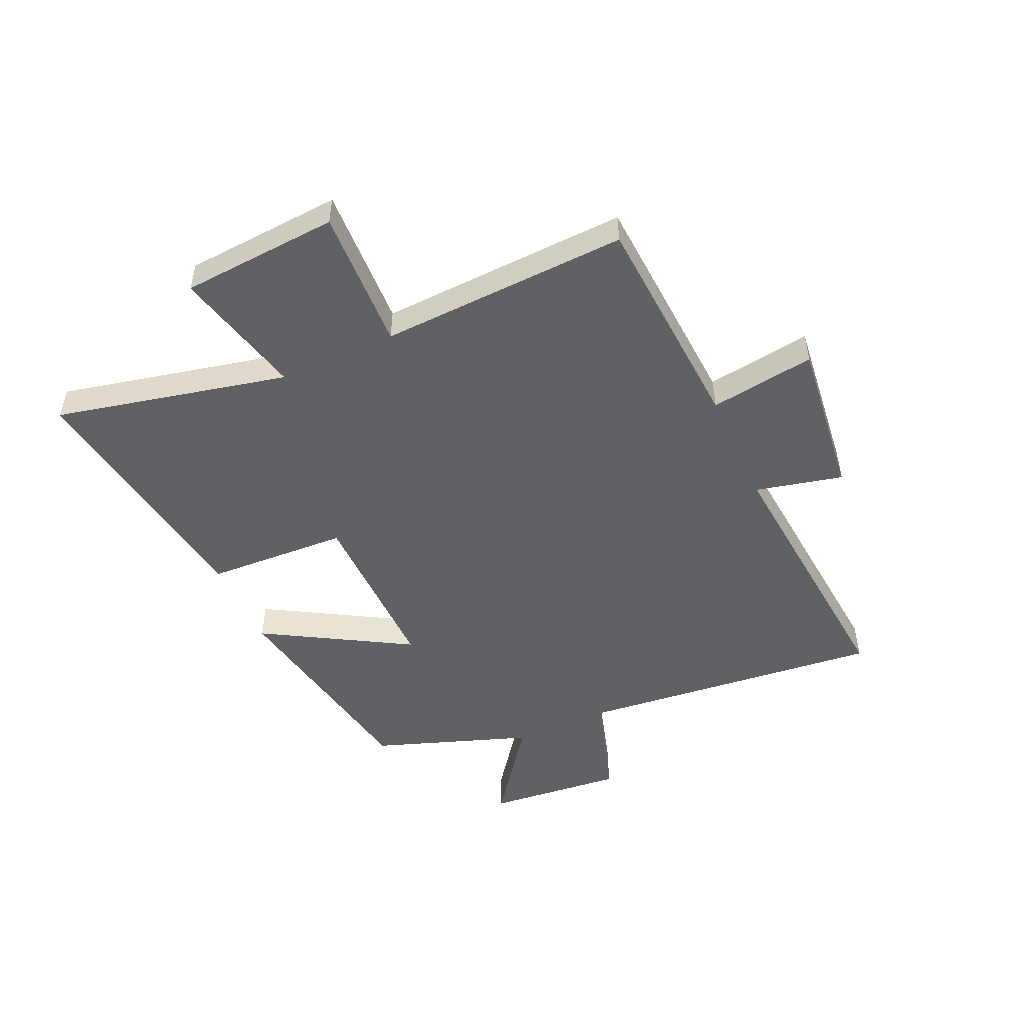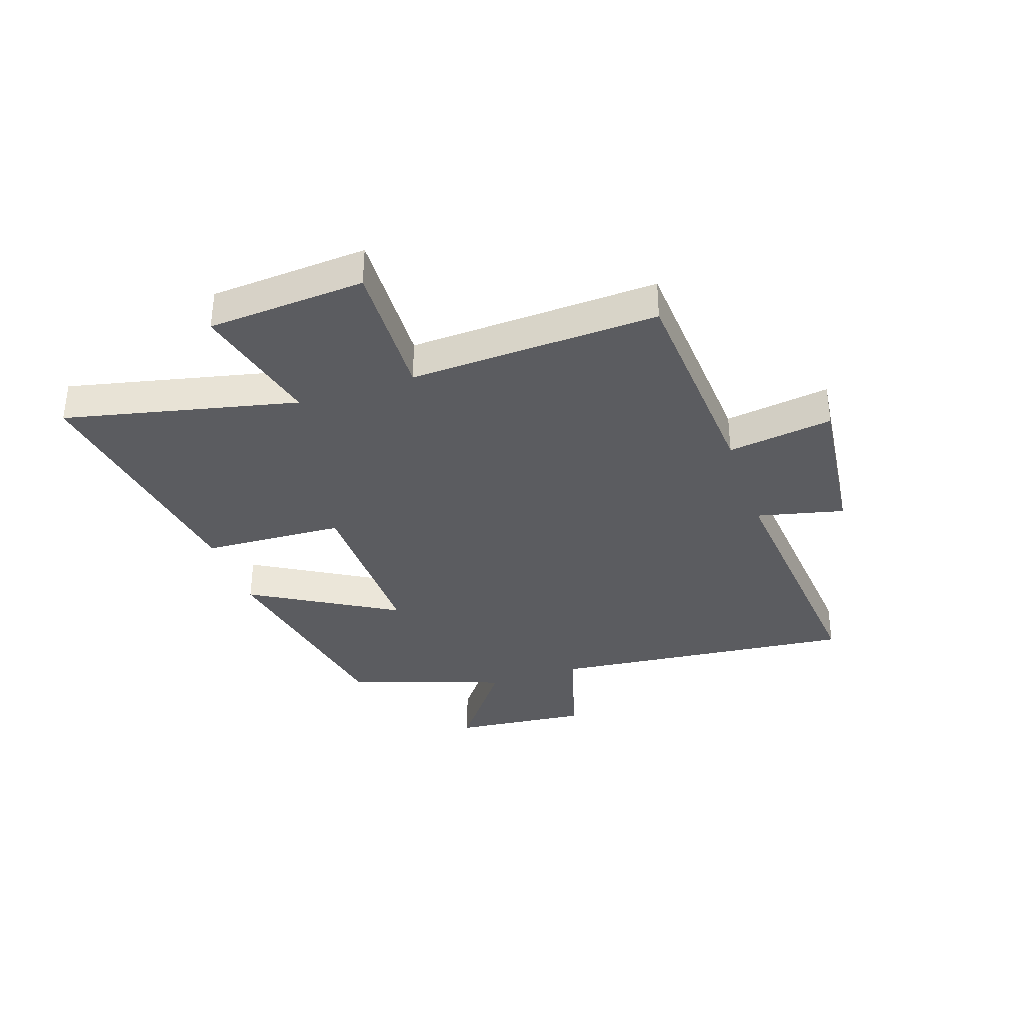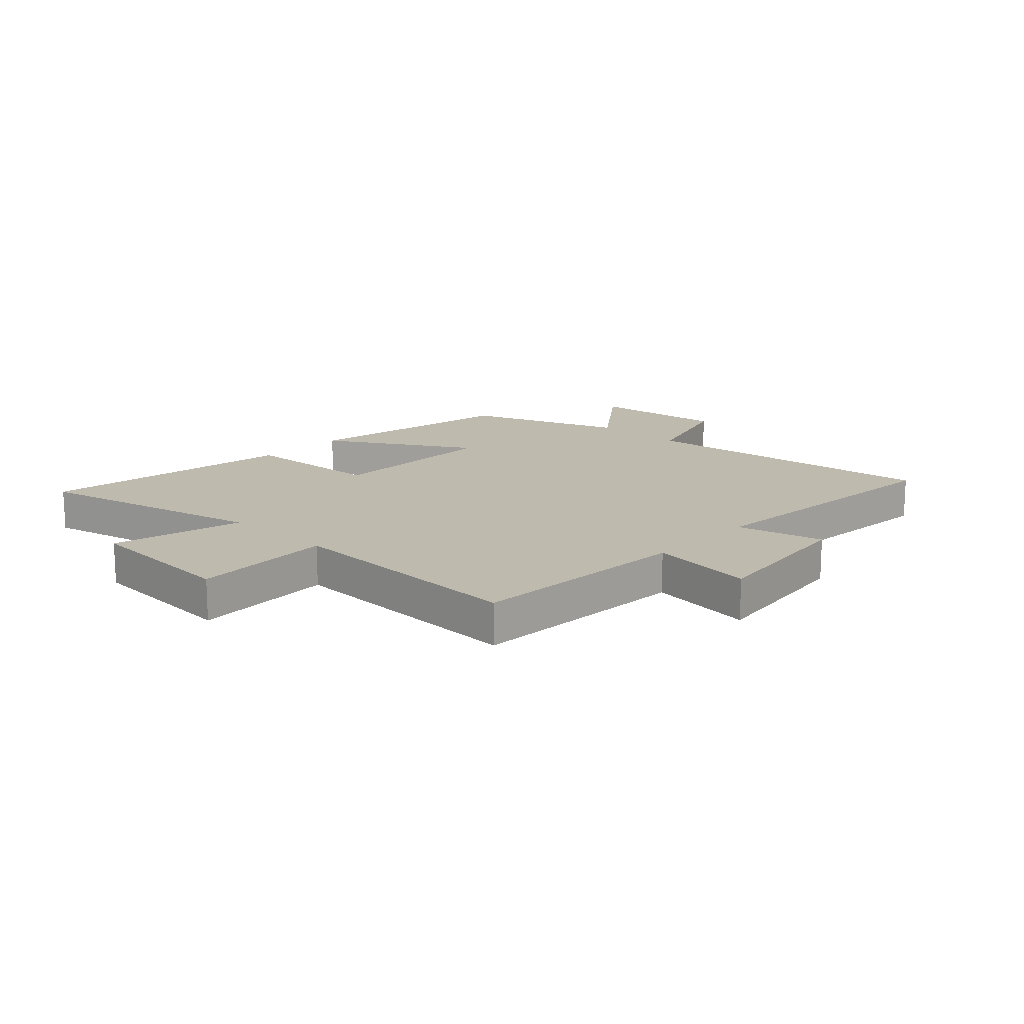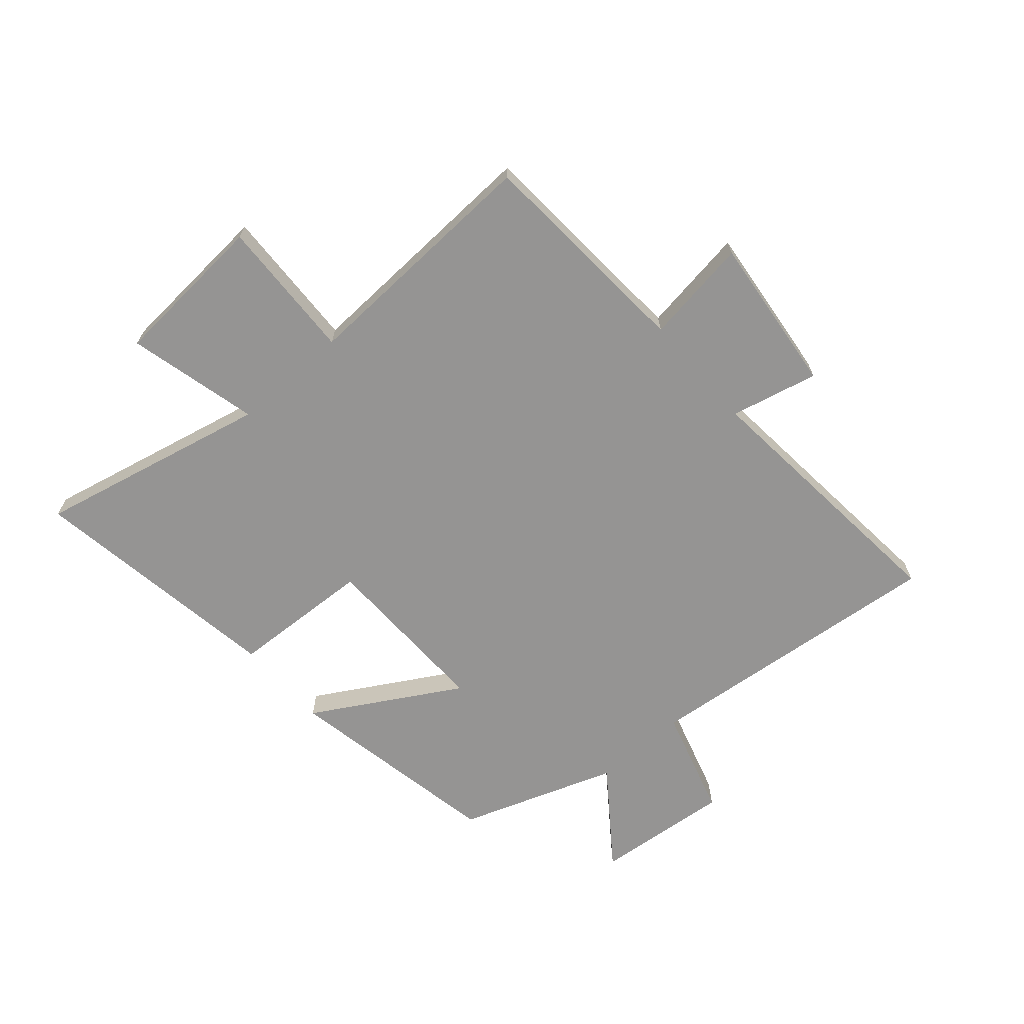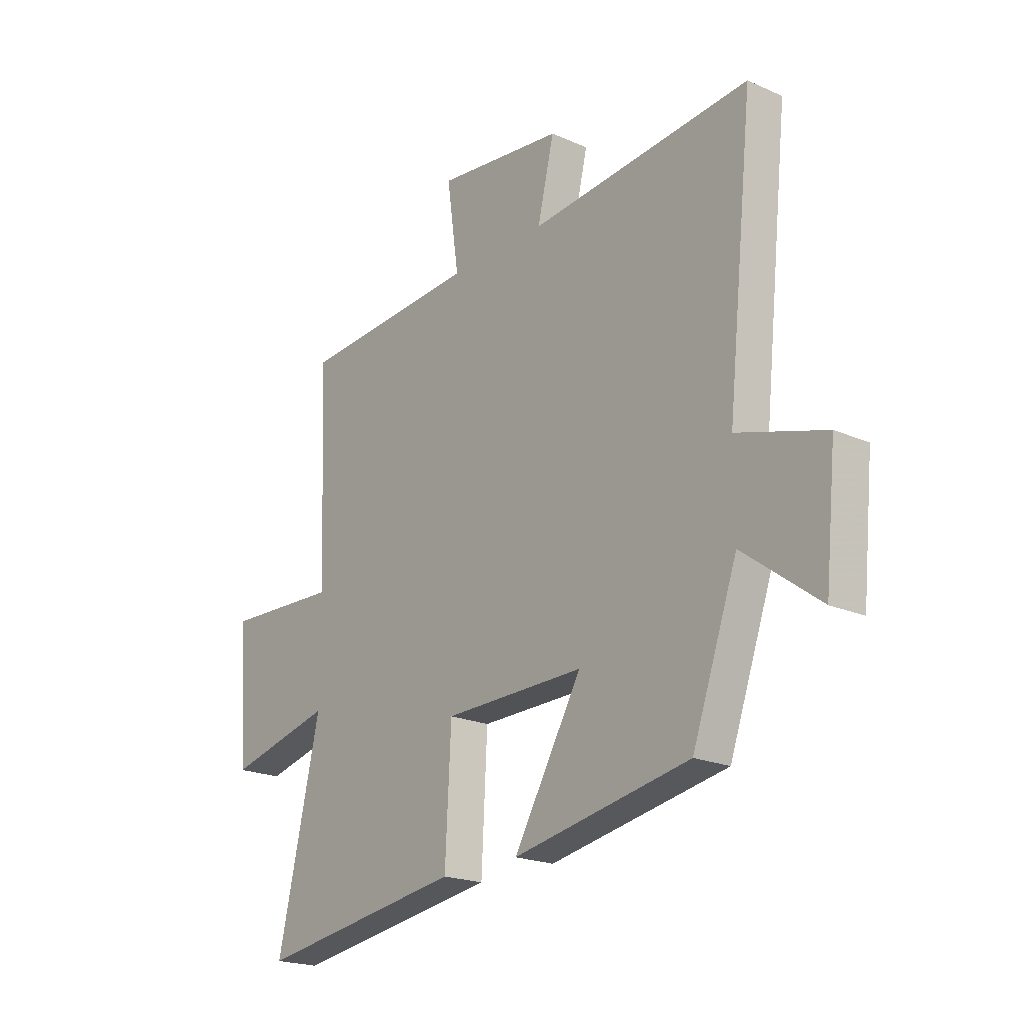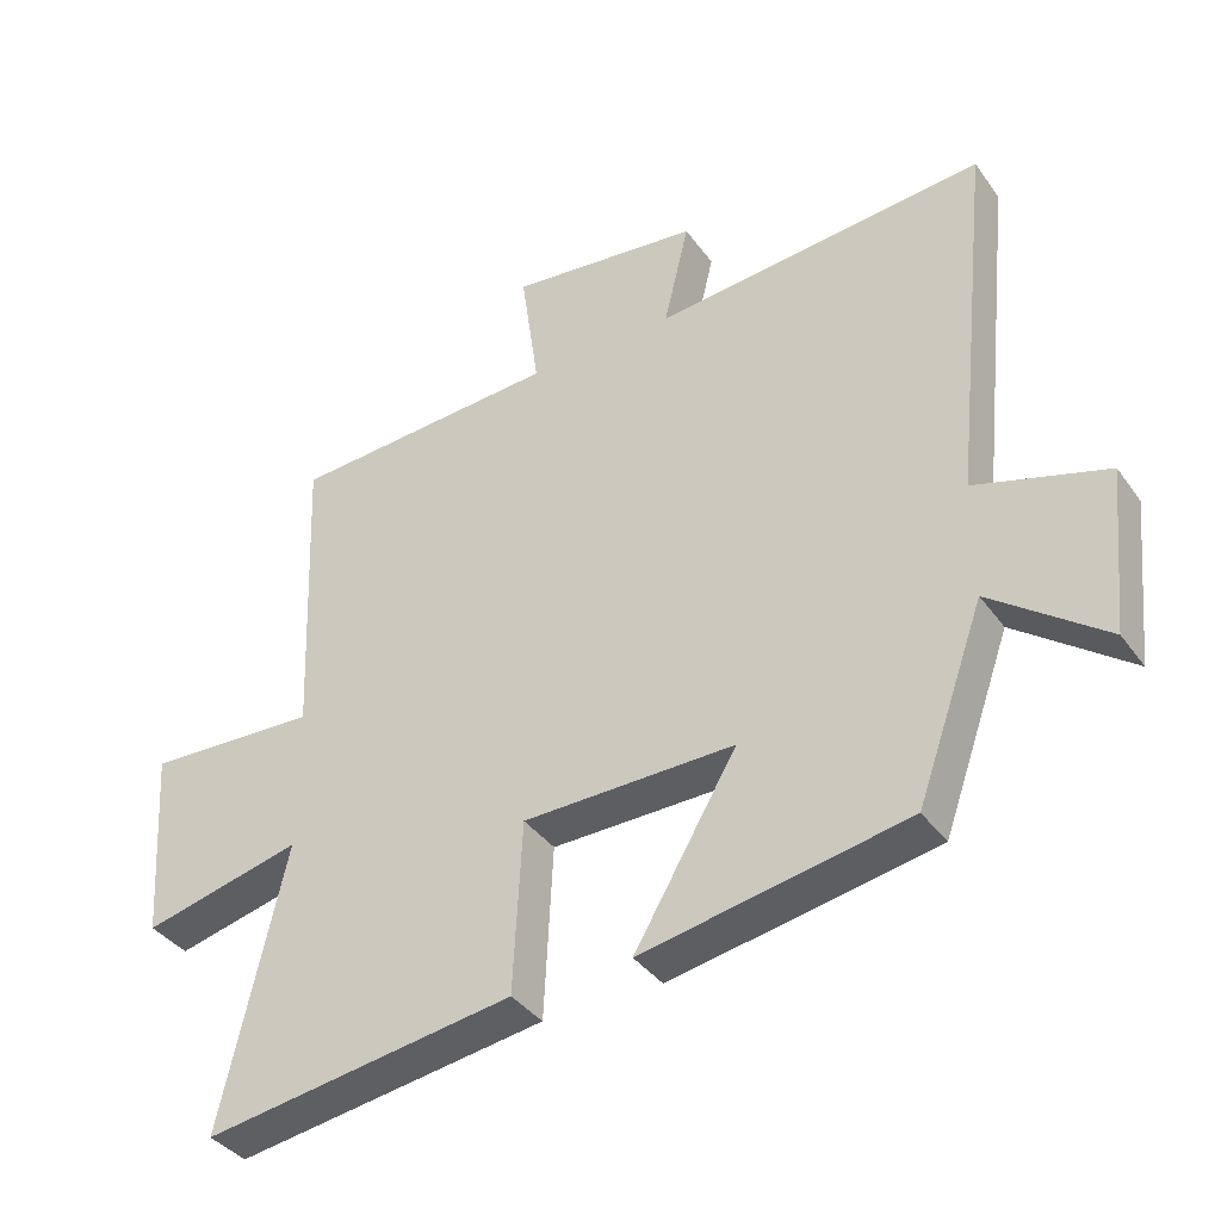
<metadata>
{"format":"obj","ext":"obj","renderer":"f3d","projection":"perspective","resolution":1024,"background":"white","views":[{"elev":-50.1,"azim":-65.5,"up":"+Y"},{"elev":-35.2,"azim":-71.1,"up":"+Y"},{"elev":15.8,"azim":-46.9,"up":"+Y"},{"elev":-67.1,"azim":-48.7,"up":"+Y"},{"elev":-20.7,"azim":51.3,"up":"+Z"},{"elev":-37.9,"azim":31.6,"up":"+Z"}]}
</metadata>
<code>
v -0.517 0.07 0.476
v -0.13 0.07 0.5
v -0.156 0.07 0.683
v 0.118 0.07 0.651
v 0.082 0.07 0.5
v 0.557 0.07 0.542
v 0.5 0.07 0.011
v 0.688 0.07 -0.046
v 0.664 0.07 -0.282
v 0.5 0.07 -0.159
v 0.403 0.07 -0.43
v 0.023 0.07 -0.5
v 0.17 0.07 -0.25
v -0.134 0.07 -0.254
v -0.147 0.07 -0.5
v -0.592 0.07 -0.566
v -0.5 0.07 -0.164
v -0.728 0.07 -0.219
v -0.746 0.07 0.055
v -0.5 0.07 0.044
v -0.517 0 0.476
v -0.13 0 0.5
v -0.156 0 0.683
v 0.118 0 0.651
v 0.082 0 0.5
v 0.557 0 0.542
v 0.5 0 0.011
v 0.688 0 -0.046
v 0.664 0 -0.282
v 0.5 0 -0.159
v 0.403 0 -0.43
v 0.023 0 -0.5
v 0.17 0 -0.25
v -0.134 0 -0.254
v -0.147 0 -0.5
v -0.592 0 -0.566
v -0.5 0 -0.164
v -0.728 0 -0.219
v -0.746 0 0.055
v -0.5 0 0.044
f 17 18 19 20
f 14 15 16 17
f 13 14 17 20
f 10 11 12 13
f 20 1 2
f 13 20 2
f 10 13 2
f 7 8 9 10
f 5 6 7
f 10 2 3
f 7 10 3
f 5 7 3
f 3 4 5
f 40 39 38 37
f 37 36 35 34
f 40 37 34 33
f 33 32 31 30
f 22 21 40
f 22 40 33
f 22 33 30
f 30 29 28 27
f 27 26 25
f 23 22 30
f 23 30 27
f 23 27 25
f 25 24 23
f 1 21 22 2
f 2 22 23 3
f 3 23 24 4
f 4 24 25 5
f 5 25 26 6
f 6 26 27 7
f 7 27 28 8
f 8 28 29 9
f 9 29 30 10
f 10 30 31 11
f 11 31 32 12
f 12 32 33 13
f 13 33 34 14
f 14 34 35 15
f 15 35 36 16
f 16 36 37 17
f 17 37 38 18
f 18 38 39 19
f 19 39 40 20
f 20 40 21 1

</code>
